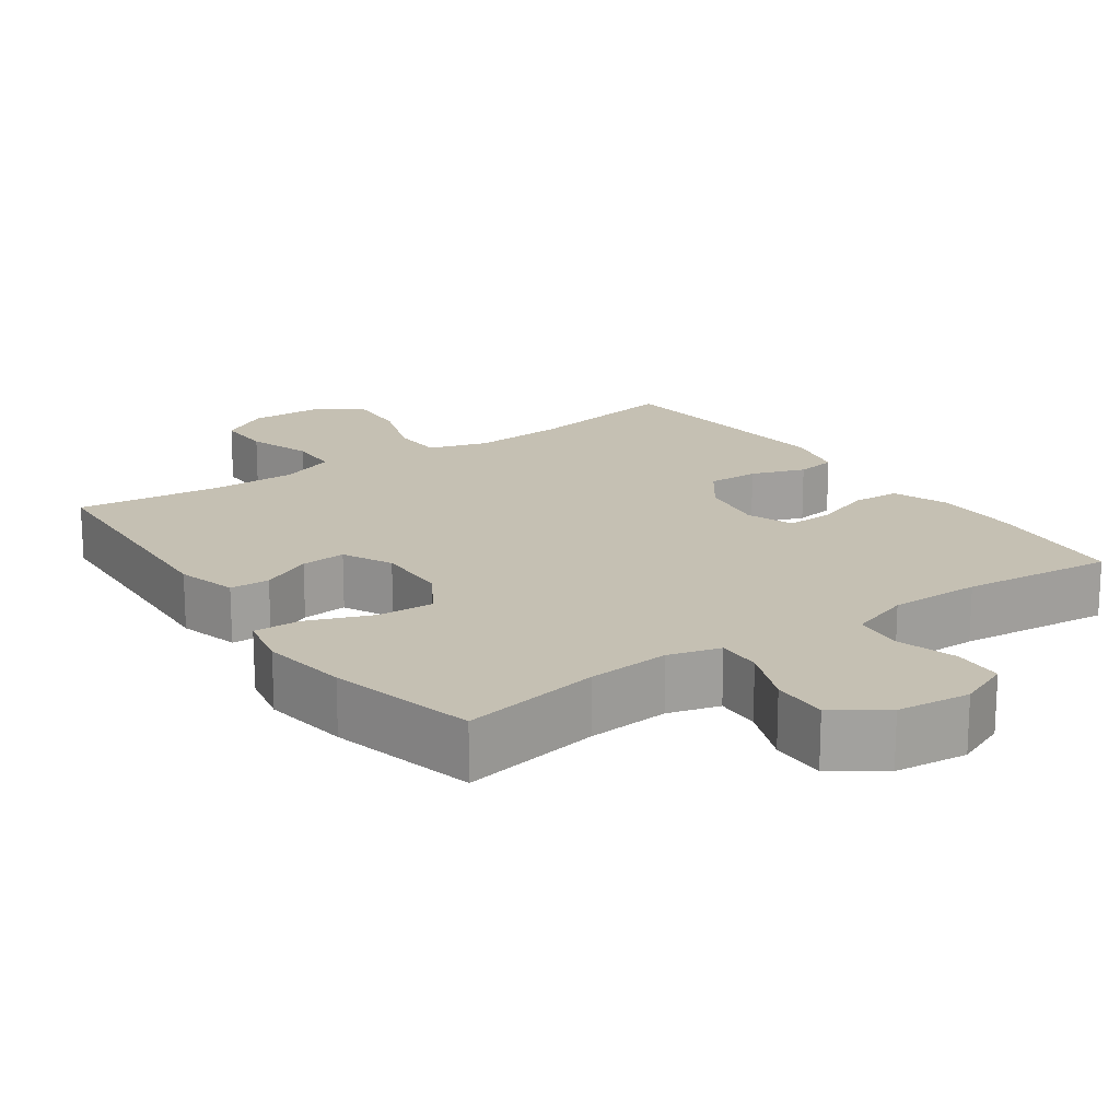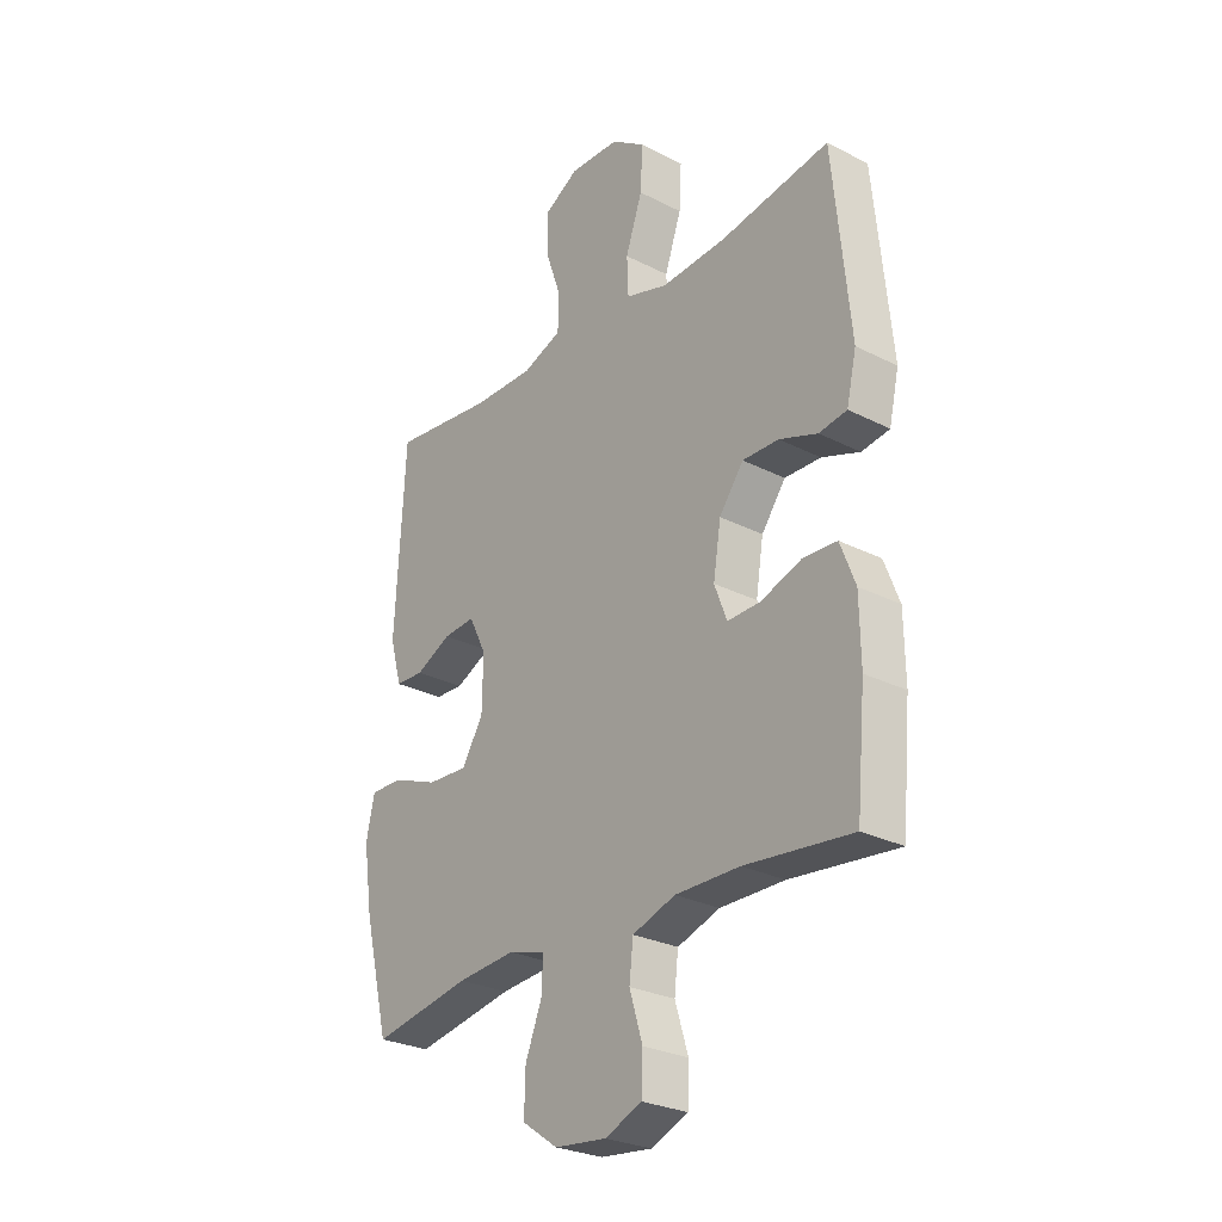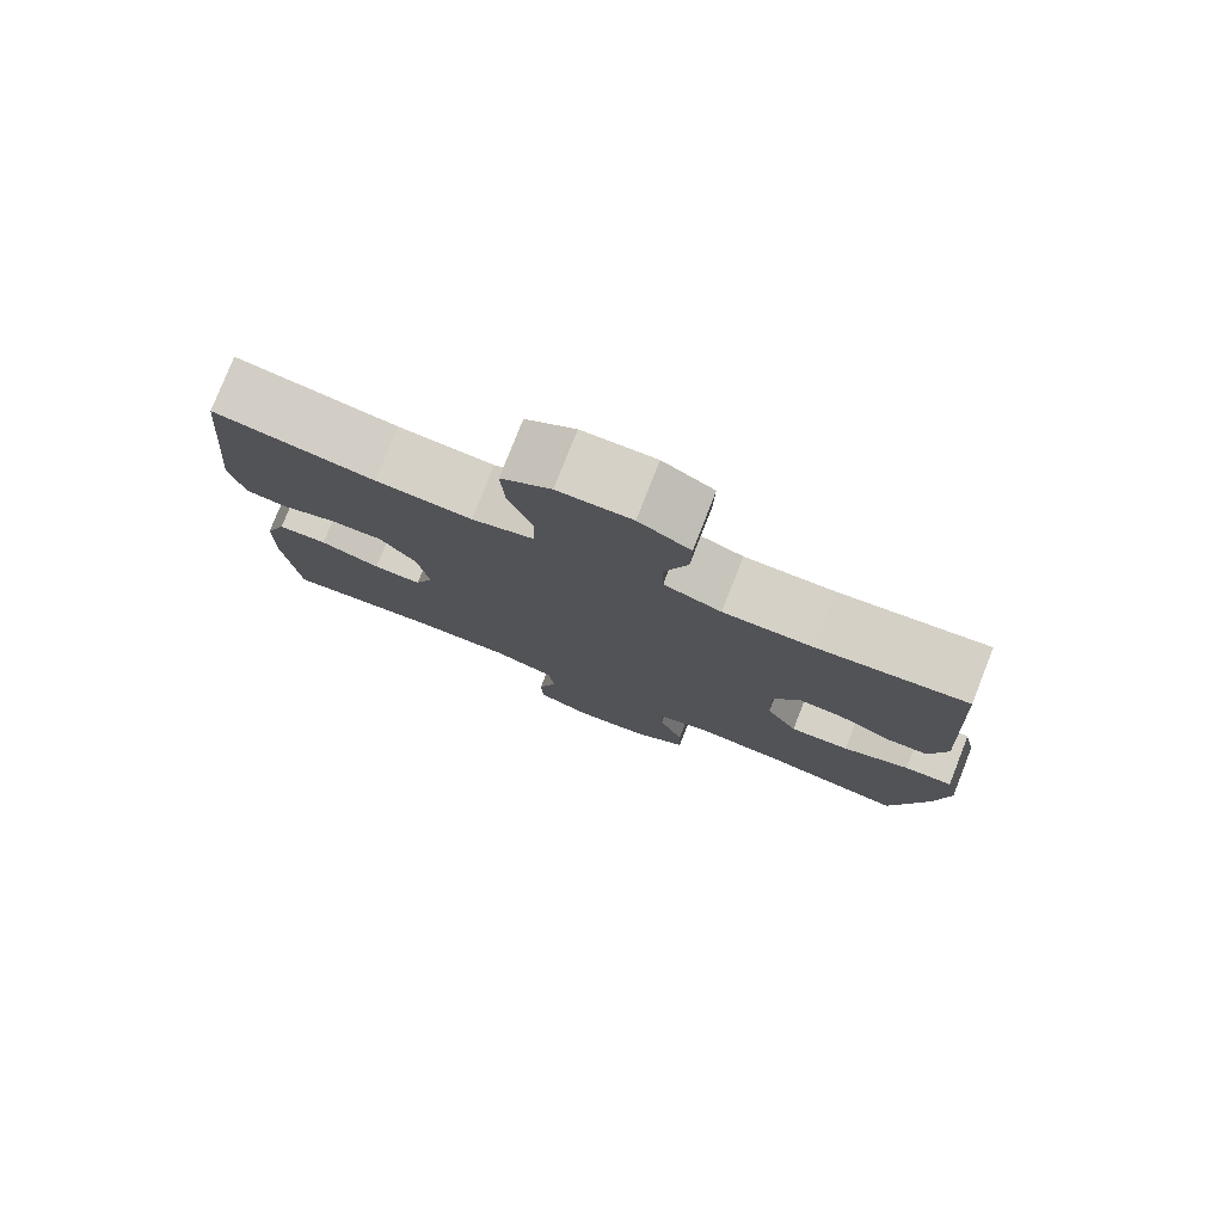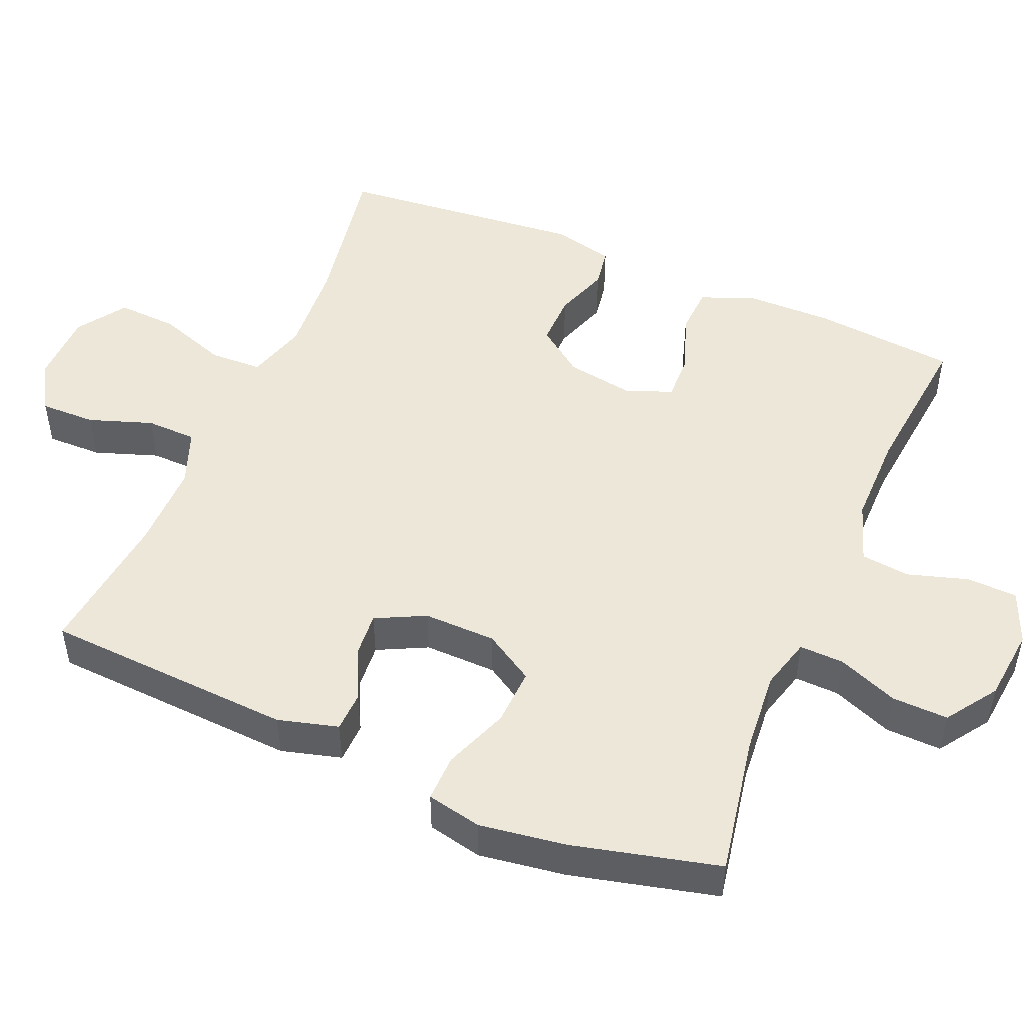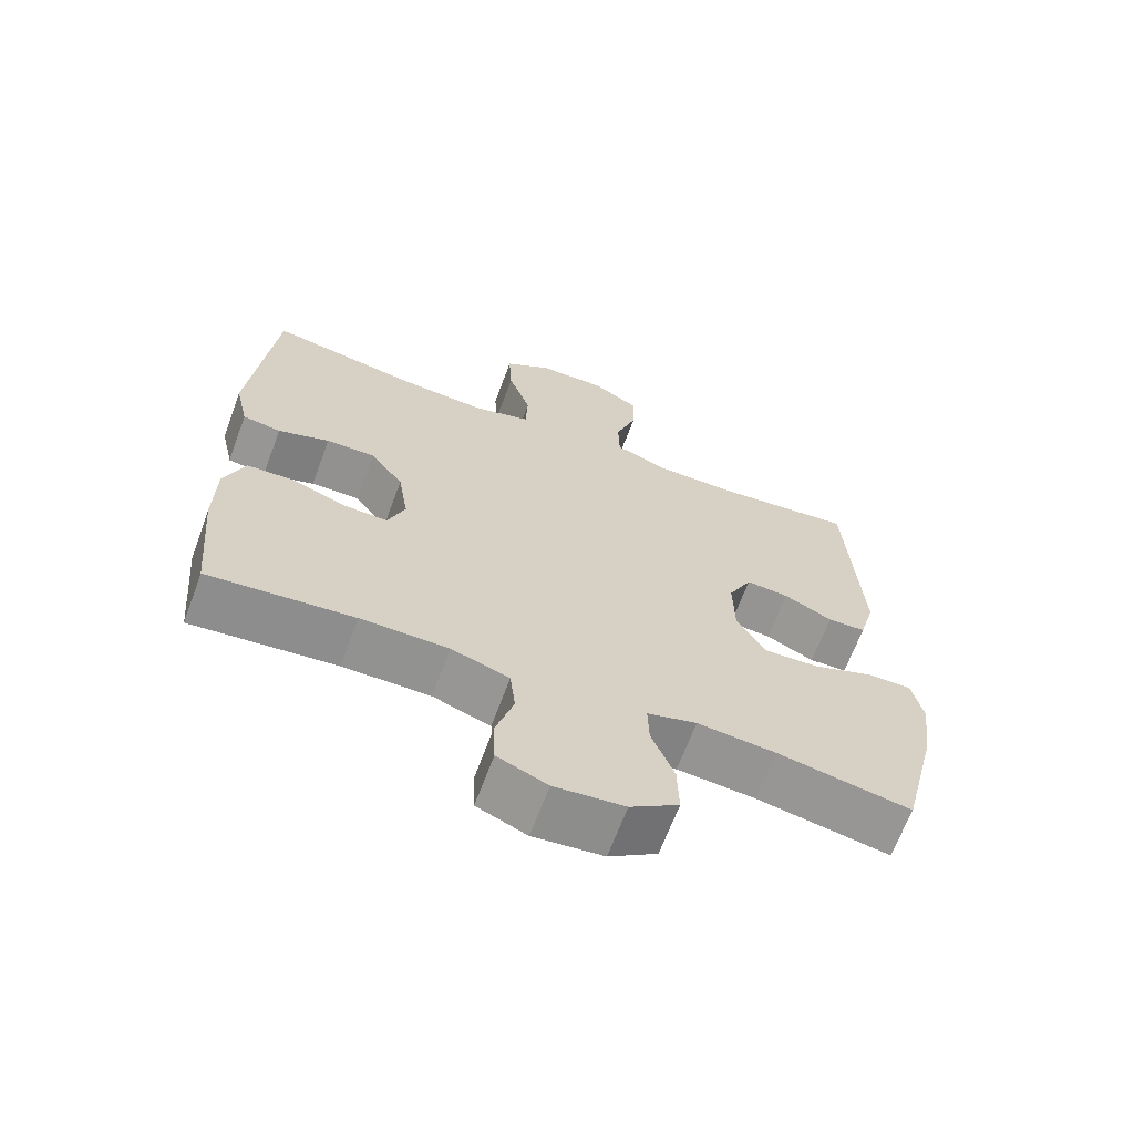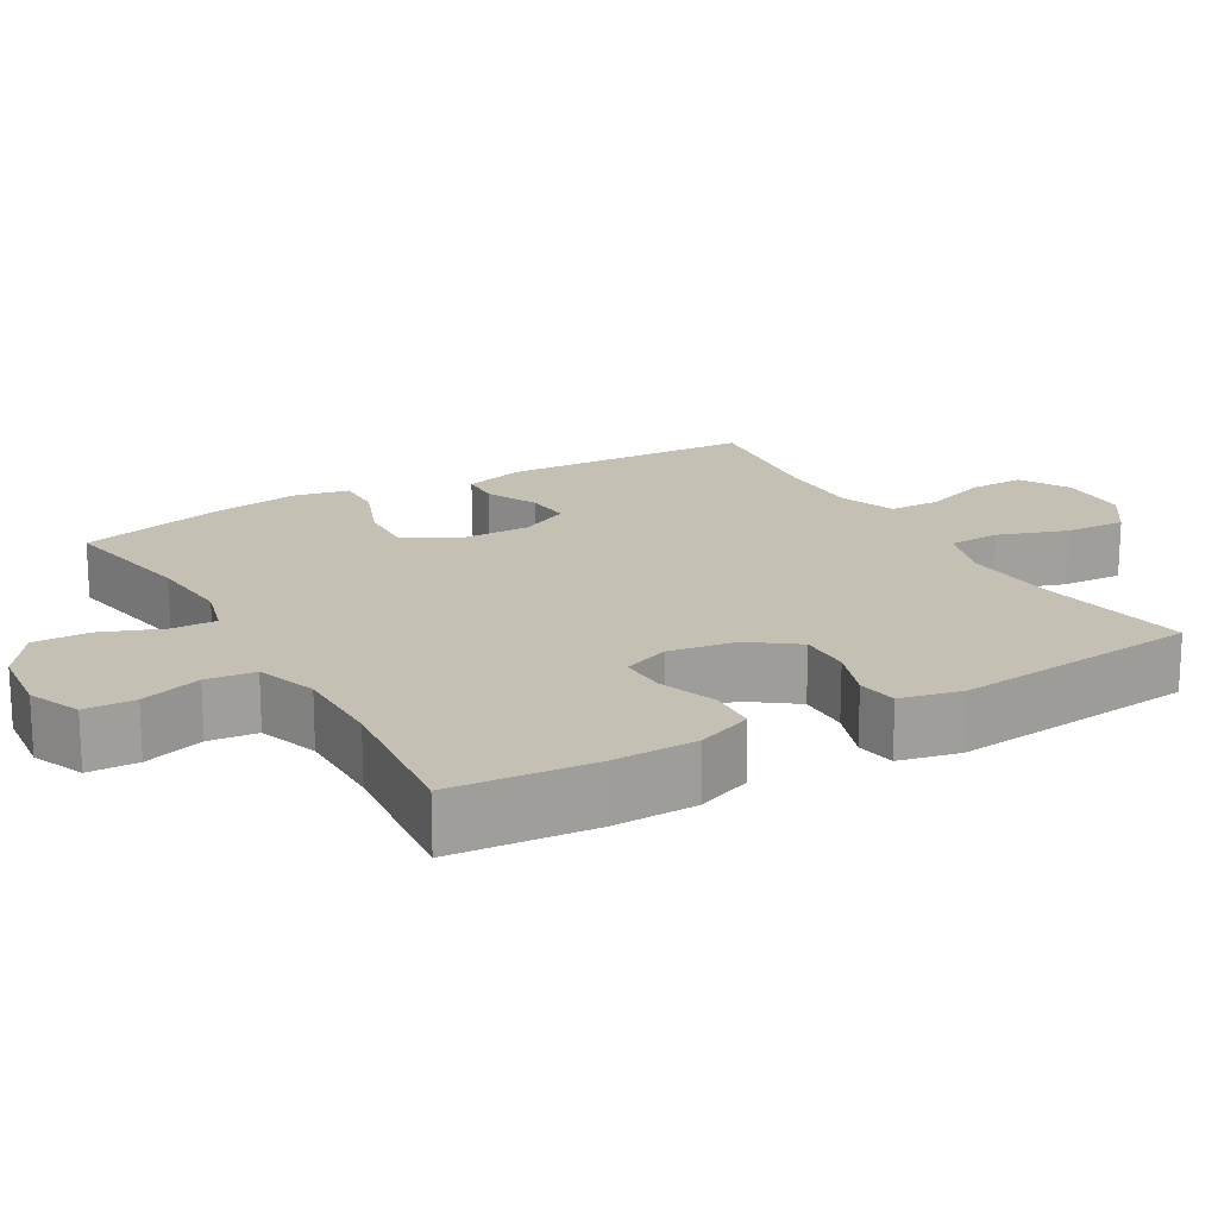
<metadata>
{"format":"obj","ext":"obj","renderer":"f3d","projection":"perspective","resolution":1024,"background":"white","views":[{"elev":18.1,"azim":145.0,"up":"+Y"},{"elev":-27.2,"azim":-128.3,"up":"+Z"},{"elev":78.7,"azim":21.5,"up":"+Z"},{"elev":49.7,"azim":113.0,"up":"+Y"},{"elev":-66.3,"azim":-20.4,"up":"+Z"},{"elev":18.4,"azim":-120.1,"up":"+Y"}]}
</metadata>
<code>
o path5542
v 0.5436 0.0375 -0.2957
v 0.5615 0.0375 -0.1739
v 0.5451 0.0375 -0.09695
v 0.4794 0.0375 -0.09835
v 0.3891 0.0375 -0.1333
v 0.3088 0.0375 -0.1374
v 0.2667 0.0375 -0.06775
v 0.265 0.0375 0.03351
v 0.2994 0.0375 0.1027
v 0.3623 0.0375 0.09797
v 0.4334 0.0375 0.06363
v 0.4892 0.0375 0.0658
v 0.5124 0.0375 0.1502
v 0.493 0.0375 0.5007
v 0.2902 0.0375 0.477
v 0.1695 0.0375 0.4761
v 0.09178 0.0375 0.5054
v 0.08999 0.0375 0.5757
v 0.121 0.0375 0.6649
v 0.1226 0.0375 0.7424
v 0.0533 0.0375 0.7828
v -0.04591 0.0375 0.7803
v -0.1135 0.0375 0.734
v -0.109 0.0375 0.6488
v -0.07602 0.0375 0.5528
v -0.07905 0.0375 0.4799
v -0.1628 0.0375 0.4545
v -0.2921 0.0375 0.4632
v -0.5087 0.0375 0.5007
v -0.5426 0.0375 0.1574
v -0.5231 0.0375 0.0714
v -0.4675 0.0375 0.0627
v -0.3921 0.0375 0.08945
v -0.3201 0.0375 0.09076
v -0.2719 0.0375 0.02547
v -0.257 0.0375 -0.06854
v -0.2819 0.0375 -0.1336
v -0.3472 0.0375 -0.1317
v -0.4285 0.0375 -0.1027
v -0.4953 0.0375 -0.1063
v -0.5251 0.0375 -0.1835
v -0.5269 0.0375 -0.3023
v -0.5087 0.0375 -0.5012
v -0.2962 0.0375 -0.4788
v -0.1685 0.0375 -0.4783
v -0.08382 0.0375 -0.5072
v -0.07607 0.0375 -0.5755
v -0.1021 0.0375 -0.6605
v -0.09947 0.0375 -0.7309
v -0.02647 0.0375 -0.7616
v 0.07609 0.0375 -0.7505
v 0.1467 0.0375 -0.7017
v 0.1447 0.0375 -0.623
v 0.1115 0.0375 -0.5384
v 0.1095 0.0375 -0.476
v 0.1821 0.0375 -0.4559
v 0.2977 0.0375 -0.4655
v 0.493 0.0375 -0.5012
v 0.5436 -0.0375 -0.2957
v 0.5615 -0.0375 -0.1739
v 0.5451 -0.0375 -0.09695
v 0.4794 -0.0375 -0.09835
v 0.3891 -0.0375 -0.1333
v 0.3088 -0.0375 -0.1374
v 0.2667 -0.0375 -0.06775
v 0.265 -0.0375 0.03351
v 0.2994 -0.0375 0.1027
v 0.3623 -0.0375 0.09797
v 0.4334 -0.0375 0.06363
v 0.4892 -0.0375 0.0658
v 0.5124 -0.0375 0.1502
v 0.493 -0.0375 0.5007
v 0.2902 -0.0375 0.477
v 0.1695 -0.0375 0.4761
v 0.09178 -0.0375 0.5054
v 0.08999 -0.0375 0.5757
v 0.121 -0.0375 0.6649
v 0.1226 -0.0375 0.7424
v 0.0533 -0.0375 0.7828
v -0.04591 -0.0375 0.7803
v -0.1135 -0.0375 0.734
v -0.109 -0.0375 0.6488
v -0.07602 -0.0375 0.5528
v -0.07905 -0.0375 0.4799
v -0.1628 -0.0375 0.4545
v -0.2921 -0.0375 0.4632
v -0.5087 -0.0375 0.5007
v -0.5426 -0.0375 0.1574
v -0.5231 -0.0375 0.0714
v -0.4675 -0.0375 0.0627
v -0.3921 -0.0375 0.08945
v -0.3201 -0.0375 0.09076
v -0.2719 -0.0375 0.02547
v -0.257 -0.0375 -0.06854
v -0.2819 -0.0375 -0.1336
v -0.3472 -0.0375 -0.1317
v -0.4285 -0.0375 -0.1027
v -0.4953 -0.0375 -0.1063
v -0.5251 -0.0375 -0.1835
v -0.5269 -0.0375 -0.3023
v -0.5087 -0.0375 -0.5012
v -0.2962 -0.0375 -0.4788
v -0.1685 -0.0375 -0.4783
v -0.08382 -0.0375 -0.5072
v -0.07607 -0.0375 -0.5755
v -0.1021 -0.0375 -0.6605
v -0.09947 -0.0375 -0.7309
v -0.02647 -0.0375 -0.7616
v 0.07609 -0.0375 -0.7505
v 0.1467 -0.0375 -0.7017
v 0.1447 -0.0375 -0.623
v 0.1115 -0.0375 -0.5384
v 0.1095 -0.0375 -0.476
v 0.1821 -0.0375 -0.4559
v 0.2977 -0.0375 -0.4655
v 0.493 -0.0375 -0.5012
v 0.5436 0.0375 -0.2957
v 0.5615 0.0375 -0.1739
v 0.5451 0.0375 -0.09695
v 0.5451 0.0375 -0.09695
v 0.4794 0.0375 -0.09835
v 0.4892 0.0375 0.0658
v 0.4892 0.0375 0.0658
v 0.5124 0.0375 0.1502
v 0.493 0.0375 -0.5012
v 0.493 0.0375 -0.5012
v 0.493 0.0375 0.5007
v 0.493 0.0375 0.5007
v 0.4334 0.0375 0.06363
v 0.3891 0.0375 -0.1333
v 0.3623 0.0375 0.09797
v 0.2977 0.0375 -0.4655
v 0.2902 0.0375 0.477
v 0.3088 0.0375 -0.1374
v 0.3088 0.0375 -0.1374
v 0.2994 0.0375 0.1027
v 0.2994 0.0375 0.1027
v 0.2667 0.0375 -0.06775
v 0.265 0.0375 0.03351
v 0.1821 0.0375 -0.4559
v 0.1695 0.0375 0.4761
v 0.1095 0.0375 -0.476
v 0.1095 0.0375 -0.476
v 0.09178 0.0375 0.5054
v 0.09178 0.0375 0.5054
v 0.07609 0.0375 -0.7505
v 0.1467 0.0375 -0.7017
v 0.1447 0.0375 -0.623
v 0.1115 0.0375 -0.5384
v 0.121 0.0375 0.6649
v 0.1226 0.0375 0.7424
v 0.1226 0.0375 0.7424
v 0.0533 0.0375 0.7828
v 0.08999 0.0375 0.5757
v -0.02647 0.0375 -0.7616
v -0.04591 0.0375 0.7803
v -0.09947 0.0375 -0.7309
v -0.09947 0.0375 -0.7309
v -0.1135 0.0375 0.734
v -0.07602 0.0375 0.5528
v -0.07905 0.0375 0.4799
v -0.07905 0.0375 0.4799
v -0.109 0.0375 0.6488
v -0.1021 0.0375 -0.6605
v -0.07607 0.0375 -0.5755
v -0.08382 0.0375 -0.5072
v -0.08382 0.0375 -0.5072
v -0.1628 0.0375 0.4545
v -0.1685 0.0375 -0.4783
v -0.2921 0.0375 0.4632
v -0.2962 0.0375 -0.4788
v -0.257 0.0375 -0.06854
v -0.2819 0.0375 -0.1336
v -0.2819 0.0375 -0.1336
v -0.2719 0.0375 0.02547
v -0.3201 0.0375 0.09076
v -0.3472 0.0375 -0.1317
v -0.3921 0.0375 0.08945
v -0.4285 0.0375 -0.1027
v -0.4675 0.0375 0.0627
v -0.5087 0.0375 -0.5012
v -0.5087 0.0375 -0.5012
v -0.4953 0.0375 -0.1063
v -0.4953 0.0375 -0.1063
v -0.5231 0.0375 0.0714
v -0.5231 0.0375 0.0714
v -0.5087 0.0375 0.5007
v -0.5087 0.0375 0.5007
v -0.5251 0.0375 -0.1835
v -0.5269 0.0375 -0.3023
v -0.5426 0.0375 0.1574
v 0.5436 -0.0375 -0.2957
v 0.5615 -0.0375 -0.1739
v 0.5451 -0.0375 -0.09695
v 0.5451 -0.0375 -0.09695
v 0.4794 -0.0375 -0.09835
v 0.4892 -0.0375 0.0658
v 0.4892 -0.0375 0.0658
v 0.5124 -0.0375 0.1502
v 0.493 -0.0375 -0.5012
v 0.493 -0.0375 -0.5012
v 0.493 -0.0375 0.5007
v 0.493 -0.0375 0.5007
v 0.4334 -0.0375 0.06363
v 0.3891 -0.0375 -0.1333
v 0.3623 -0.0375 0.09797
v 0.2977 -0.0375 -0.4655
v 0.2902 -0.0375 0.477
v 0.3088 -0.0375 -0.1374
v 0.3088 -0.0375 -0.1374
v 0.2994 -0.0375 0.1027
v 0.2994 -0.0375 0.1027
v 0.2667 -0.0375 -0.06775
v 0.265 -0.0375 0.03351
v 0.1821 -0.0375 -0.4559
v 0.1695 -0.0375 0.4761
v 0.1095 -0.0375 -0.476
v 0.1095 -0.0375 -0.476
v 0.09178 -0.0375 0.5054
v 0.09178 -0.0375 0.5054
v 0.07609 -0.0375 -0.7505
v 0.1467 -0.0375 -0.7017
v 0.1447 -0.0375 -0.623
v 0.1115 -0.0375 -0.5384
v 0.121 -0.0375 0.6649
v 0.1226 -0.0375 0.7424
v 0.1226 -0.0375 0.7424
v 0.0533 -0.0375 0.7828
v 0.08999 -0.0375 0.5757
v -0.02647 -0.0375 -0.7616
v -0.04591 -0.0375 0.7803
v -0.09947 -0.0375 -0.7309
v -0.09947 -0.0375 -0.7309
v -0.1135 -0.0375 0.734
v -0.07602 -0.0375 0.5528
v -0.07905 -0.0375 0.4799
v -0.07905 -0.0375 0.4799
v -0.109 -0.0375 0.6488
v -0.1021 -0.0375 -0.6605
v -0.07607 -0.0375 -0.5755
v -0.08382 -0.0375 -0.5072
v -0.08382 -0.0375 -0.5072
v -0.1628 -0.0375 0.4545
v -0.1685 -0.0375 -0.4783
v -0.2921 -0.0375 0.4632
v -0.2962 -0.0375 -0.4788
v -0.257 -0.0375 -0.06854
v -0.2819 -0.0375 -0.1336
v -0.2819 -0.0375 -0.1336
v -0.2719 -0.0375 0.02547
v -0.3201 -0.0375 0.09076
v -0.3472 -0.0375 -0.1317
v -0.3921 -0.0375 0.08945
v -0.4285 -0.0375 -0.1027
v -0.4675 -0.0375 0.0627
v -0.5087 -0.0375 -0.5012
v -0.5087 -0.0375 -0.5012
v -0.4953 -0.0375 -0.1063
v -0.4953 -0.0375 -0.1063
v -0.5231 -0.0375 0.0714
v -0.5231 -0.0375 0.0714
v -0.5087 -0.0375 0.5007
v -0.5087 -0.0375 0.5007
v -0.5251 -0.0375 -0.1835
v -0.5269 -0.0375 -0.3023
v -0.5426 -0.0375 0.1574
f 217 241 224
f 215 209 217
f 256 246 265
f 250 243 251
f 239 221 240
f 236 216 219
f 208 206 199
f 211 206 208
f 266 245 262
f 235 229 238
f 265 252 264
f 214 236 250
f 216 211 208
f 225 228 231
f 253 266 255
f 241 217 248
f 199 204 197
f 217 213 247
f 240 224 241
f 228 225 226
f 264 252 254
f 192 207 200
f 194 196 193
f 238 225 231
f 243 250 236
f 225 238 229
f 208 199 202
f 209 207 205
f 205 193 196
f 213 214 247
f 199 206 204
f 236 214 211
f 224 240 223
f 247 214 250
f 236 211 216
f 251 245 253
f 238 231 234
f 232 230 239
f 246 252 265
f 192 205 207
f 236 219 235
f 193 205 192
f 241 248 244
f 245 251 243
f 246 248 252
f 248 217 247
f 217 209 213
f 207 209 215
f 253 245 266
f 255 266 260
f 219 229 235
f 230 221 239
f 222 223 221
f 223 240 221
f 264 254 258
f 244 248 246
f 1 2 60 59
f 2 120 195 60
f 3 4 62 61
f 123 13 71 198
f 126 1 59 201
f 13 128 203 71
f 11 12 70 69
f 4 5 63 62
f 10 11 69 68
f 57 58 116 115
f 14 15 73 72
f 5 135 210 63
f 137 10 68 212
f 6 7 65 64
f 8 9 67 66
f 56 57 115 114
f 15 16 74 73
f 7 8 66 65
f 143 56 114 218
f 16 145 220 74
f 51 52 110 109
f 52 53 111 110
f 53 54 112 111
f 19 152 227 77
f 20 21 79 78
f 18 19 77 76
f 54 55 113 112
f 17 18 76 75
f 50 51 109 108
f 21 22 80 79
f 158 50 108 233
f 22 23 81 80
f 25 162 237 83
f 24 25 83 82
f 23 24 82 81
f 48 49 107 106
f 47 48 106 105
f 167 47 105 242
f 26 27 85 84
f 45 46 104 103
f 27 28 86 85
f 44 45 103 102
f 36 174 249 94
f 35 36 94 93
f 34 35 93 92
f 37 38 96 95
f 33 34 92 91
f 38 39 97 96
f 32 33 91 90
f 182 44 102 257
f 39 184 259 97
f 186 32 90 261
f 28 188 263 86
f 40 41 99 98
f 42 43 101 100
f 41 42 100 99
f 30 31 89 88
f 29 30 88 87
f 142 149 166
f 140 142 134
f 181 190 171
f 175 176 168
f 164 165 146
f 161 144 141
f 133 124 131
f 136 133 131
f 191 187 170
f 160 163 154
f 190 189 177
f 139 175 161
f 141 133 136
f 150 156 153
f 178 180 191
f 166 173 142
f 124 122 129
f 142 172 138
f 165 166 149
f 153 151 150
f 189 179 177
f 117 125 132
f 119 118 121
f 163 156 150
f 168 161 175
f 150 154 163
f 133 127 124
f 134 130 132
f 130 121 118
f 138 172 139
f 124 129 131
f 161 136 139
f 149 148 165
f 172 175 139
f 161 141 136
f 176 178 170
f 163 159 156
f 157 164 155
f 171 190 177
f 117 132 130
f 161 160 144
f 118 117 130
f 166 169 173
f 170 168 176
f 171 177 173
f 173 172 142
f 142 138 134
f 132 140 134
f 178 191 170
f 180 185 191
f 144 160 154
f 155 164 146
f 147 146 148
f 148 146 165
f 189 183 179
f 169 171 173

</code>
